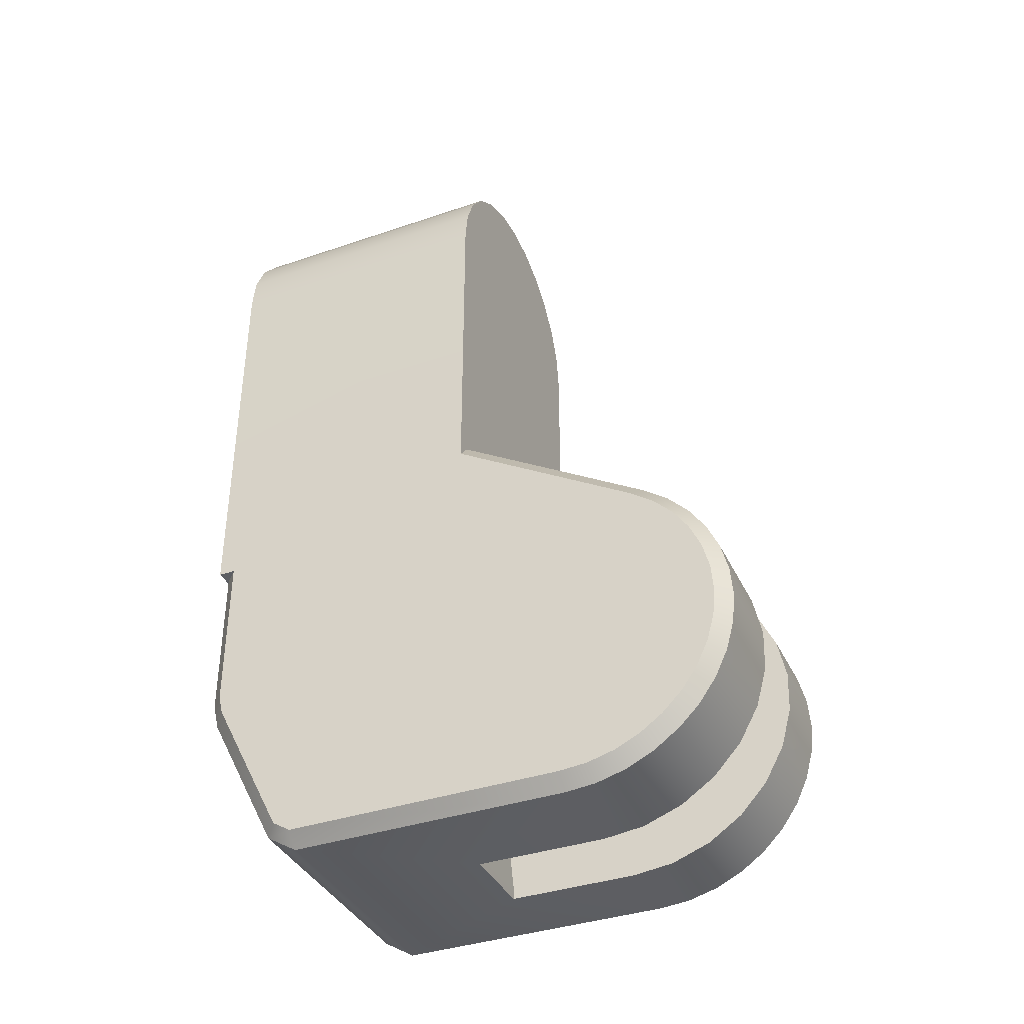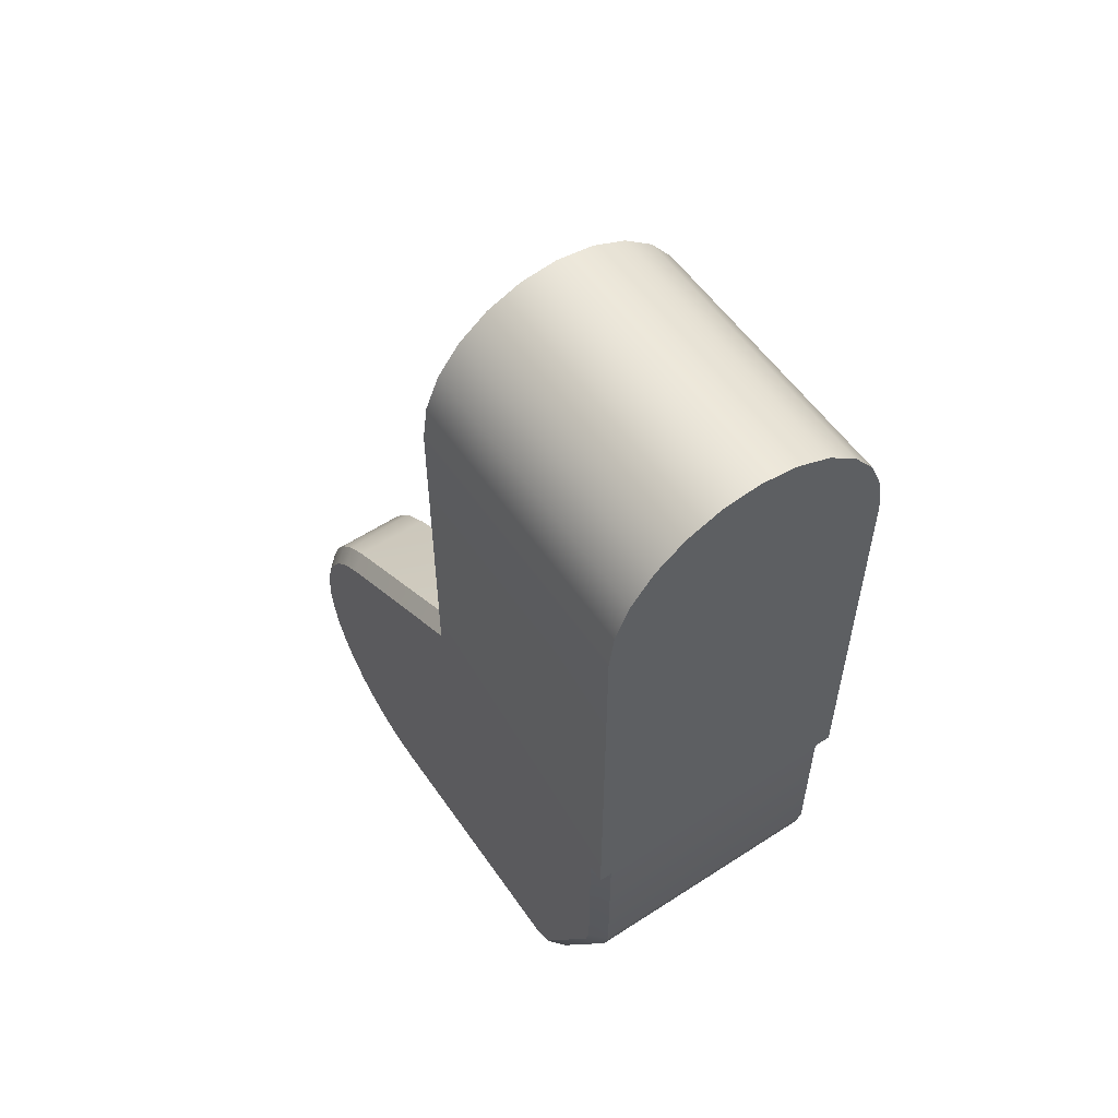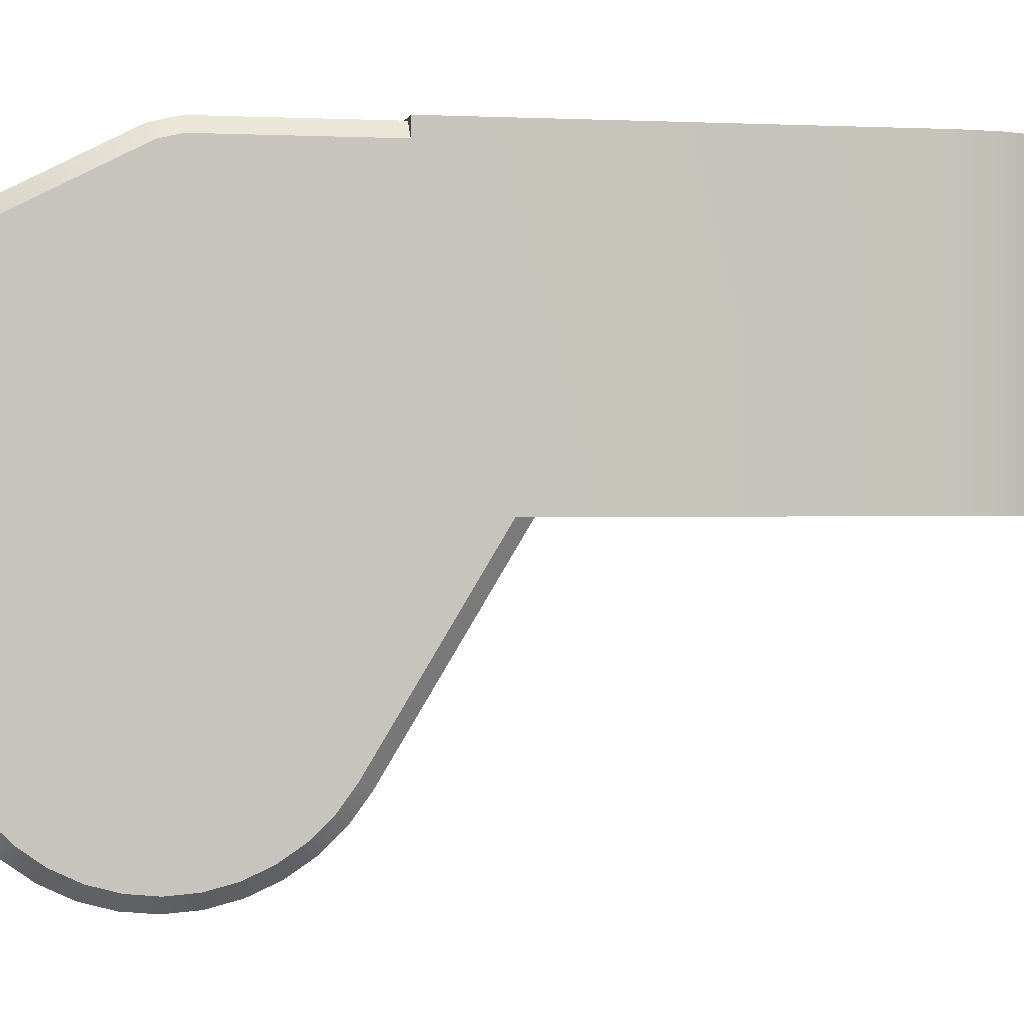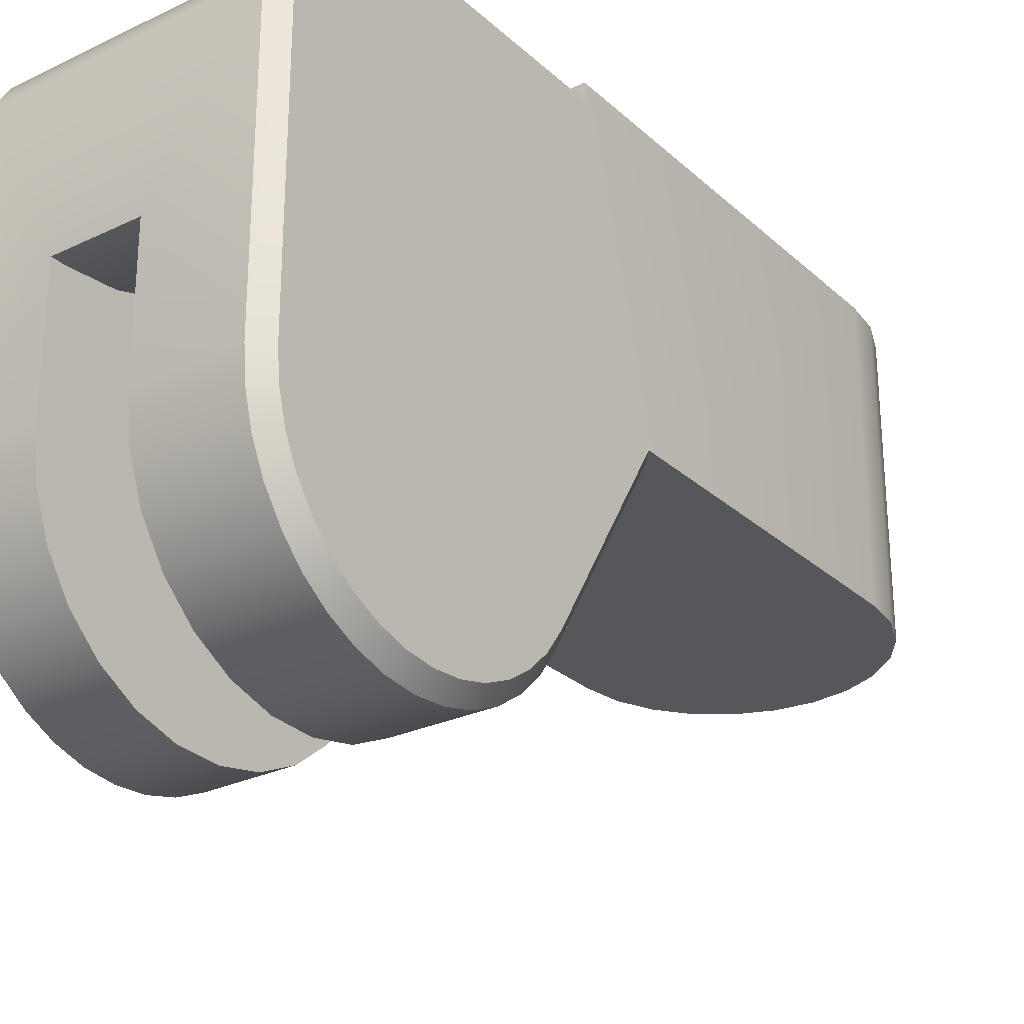
<metadata>
{"format":"obj","ext":"obj","renderer":"f3d","projection":"perspective","resolution":1024,"background":"white","views":[{"elev":-37.9,"azim":113.5,"up":"+Y"},{"elev":55.8,"azim":-34.2,"up":"+Y"},{"elev":0.2,"azim":79.2,"up":"+Z"},{"elev":-27.3,"azim":36.4,"up":"+Z"}]}
</metadata>
<code>
o firstFingerLink
v -0.0123 -0.035 0.0123
v -0.0123 -0.035 0.01085
v -0.0123 -0.02846 -0.0123
v -0.01105 -0.035 0.0121
v 0.01105 -0.035 0.0121
v 0.0123 -0.035 0.0123
v 0.0123 -0.035 0.01085
v 0.0123 -0.02846 -0.0123
v -0.01105 -0.035 0.0121
v 0.01105 -0.035 0.0121
v 0.01105 -0.0488 0.0121
v -0.01105 -0.0488 0.0121
v 0.01105 -0.05107 0.01155
v -0.01105 -0.05107 0.01155
v 0.01105 -0.06336 0.005292
v -0.01105 -0.06336 0.005292
v 0.01105 -0.065 0.002619
v -0.01105 -0.065 0.002619
v 0.0027 -0.065 -0.01033
v -0.0043 -0.065 -0.01033
v -0.01105 -0.065 -0.0214
v -0.0043 -0.065 -0.0214
v 0.01105 -0.065 -0.0214
v 0.0027 -0.065 -0.0214
v -0.01105 -0.06477 -0.02399
v -0.0043 -0.06336 -0.02823
v -0.0043 -0.06139 -0.03116
v -0.01105 -0.06302 -0.02885
v -0.01105 -0.06411 -0.0265
v -0.0043 -0.06458 -0.02491
v -0.0043 -0.05878 -0.03356
v -0.01105 -0.05971 -0.03283
v -0.01105 -0.06154 -0.03098
v -0.01105 -0.05275 -0.03614
v -0.01105 -0.05525 -0.03545
v -0.0043 -0.05569 -0.03528
v -0.01105 -0.0576 -0.03433
v -0.0043 -0.05229 -0.03623
v -0.01105 -0.05017 -0.0364
v -0.0043 -0.04875 -0.03635
v -0.0043 -0.04529 -0.03564
v -0.01105 -0.04507 -0.03556
v -0.01105 -0.04758 -0.0362
v 0.01105 -0.06477 -0.02399
v 0.01105 -0.06302 -0.02885
v 0.0027 -0.06139 -0.03116
v 0.0027 -0.06336 -0.02823
v 0.01105 -0.06411 -0.0265
v 0.0027 -0.06458 -0.02491
v 0.01105 -0.0576 -0.03433
v 0.0027 -0.05569 -0.03528
v 0.0027 -0.05878 -0.03356
v 0.01105 -0.05971 -0.03283
v 0.01105 -0.06137 -0.03115
v 0.01105 -0.05017 -0.0364
v 0.0027 -0.04875 -0.03635
v 0.0027 -0.05229 -0.03623
v 0.01105 -0.05275 -0.03614
v 0.01105 -0.05525 -0.03545
v 0.01105 -0.04758 -0.0362
v 0.01105 -0.04507 -0.03556
v 0.0027 -0.04529 -0.03564
v 0.01105 -0.04055 -0.03305
v 0.0027 -0.03932 -0.03194
v 0.0027 -0.04209 -0.03414
v 0.01105 -0.0427 -0.0345
v 0.0027 -0.03715 -0.02914
v 0.01105 -0.03715 -0.02914
v 0.01105 -0.027 -0.0123
v 0.01105 -0.03868 -0.03124
v 0.0027 -0.0305 -0.0181
v -0.0043 -0.0305 -0.0181
v -0.01105 -0.027 -0.0123
v -0.0043 -0.03715 -0.02914
v -0.01105 -0.03715 -0.02914
v -0.0043 -0.03932 -0.03194
v -0.01105 -0.03868 -0.03124
v -0.01105 -0.04055 -0.03305
v -0.0043 -0.04209 -0.03414
v -0.01105 -0.0427 -0.0345
v -0.0123 0 -0.0123
v -0.0123 -0.02846 -0.0123
v -0.01105 -0.027 -0.0123
v 0.0123 0 -0.0123
v 0.01105 -0.027 -0.0123
v 0.0123 -0.02846 -0.0123
v -0.01188 0.003183 -0.0123
v -0.01065 0.00615 -0.0123
v 0.01188 0.003183 -0.0123
v 0.01065 0.00615 -0.0123
v -0.008697 0.008697 -0.0123
v 0.008697 0.008697 -0.0123
v -0.00615 0.01065 -0.0123
v 0.00615 0.01065 -0.0123
v -0.003183 0.01188 -0.0123
v 0.003183 0.01188 -0.0123
v 0 0.0123 -0.0123
v -0.0123 0 0.0123
v 0.0123 -0.035 0.0123
v -0.0123 -0.035 0.0123
v -0.01188 0.003183 0.0123
v -0.01065 0.00615 0.0123
v -0.008697 0.008697 0.0123
v -0.00615 0.01065 0.0123
v -0.003183 0.01188 0.0123
v 0 0.0123 0.0123
v 0.003183 0.01188 0.0123
v 0.00615 0.01065 0.0123
v 0.008697 0.008697 0.0123
v 0.01065 0.00615 0.0123
v 0.01188 0.003183 0.0123
v 0.0123 0 0.0123
v 0.0123 -0.035 0.0123
v 0.0123 0 0.0123
v 0.0123 -0.02846 -0.0123
v 0.0123 0 -0.0123
v 0.01188 0.003183 0.0123
v 0.01065 0.00615 -0.0123
v 0.01188 0.003183 -0.0123
v 0.01065 0.00615 0.0123
v 0.008697 0.008697 0.0123
v 0.00615 0.01065 -0.0123
v 0.008697 0.008697 -0.0123
v 0.00615 0.01065 0.0123
v 0.003183 0.01188 0.0123
v 0.003183 0.01188 -0.0123
v -0.003183 0.01188 0.0123
v -0.00615 0.01065 0.0123
v -0.00615 0.01065 -0.0123
v 0 0.0123 0.0123
v -0.003183 0.01188 -0.0123
v 0 0.0123 -0.0123
v -0.008697 0.008697 0.0123
v -0.01065 0.00615 -0.0123
v -0.008697 0.008697 -0.0123
v -0.01065 0.00615 0.0123
v -0.01188 0.003183 -0.0123
v -0.01188 0.003183 0.0123
v -0.0123 -0.02846 -0.0123
v -0.0123 0 -0.0123
v -0.0123 0 0.0123
v -0.0123 -0.035 0.0123
v 0.0027 -0.03843 -0.01352
v 0.0027 -0.0305 -0.0181
v -0.0043 -0.0305 -0.0181
v -0.0043 -0.03843 -0.01352
v 0.0027 -0.04055 -0.01107
v -0.0043 -0.04055 -0.01107
v 0.0027 -0.04317 -0.009177
v -0.0043 -0.04317 -0.009177
v 0.0027 -0.04616 -0.007936
v -0.0043 -0.04616 -0.007936
v 0.0027 -0.04936 -0.007415
v -0.0043 -0.04936 -0.007415
v 0.0027 -0.05259 -0.007642
v -0.0043 -0.05259 -0.007642
v 0.0027 -0.05568 -0.008605
v -0.0043 -0.05568 -0.008605
v 0.0027 -0.05965 -0.009891
v -0.0043 -0.05965 -0.009891
v 0.0027 -0.0638 -0.01033
v -0.0043 -0.0638 -0.01033
v 0.0027 -0.065 -0.01033
v -0.0043 -0.065 -0.01033
v -0.0123 -0.02846 -0.0123
v -0.0123 -0.035 0.01085
v -0.0123 -0.0488 0.01085
v -0.0123 -0.0505 0.01044
v -0.0123 -0.03822 -0.0285
v -0.0123 -0.0628 0.004178
v -0.0123 -0.06375 0.002619
v -0.0123 -0.06375 -0.0214
v -0.0123 -0.06354 -0.02377
v -0.0123 -0.03962 -0.03042
v -0.0123 -0.06293 -0.02607
v -0.0123 -0.04133 -0.03208
v -0.0123 -0.06193 -0.02823
v -0.0123 -0.04331 -0.03341
v -0.0123 -0.06058 -0.03019
v -0.0123 -0.04548 -0.03438
v -0.0123 -0.0589 -0.03188
v -0.0123 -0.04778 -0.03497
v -0.0123 -0.05697 -0.03326
v -0.0123 -0.05016 -0.03515
v -0.0123 -0.05482 -0.03428
v -0.0123 -0.05252 -0.03492
v 0.0123 -0.0488 0.01085
v 0.0123 -0.035 0.01085
v 0.0123 -0.02846 -0.0123
v 0.0123 -0.0505 0.01044
v 0.0123 -0.03822 -0.0285
v 0.0123 -0.0628 0.004178
v 0.0123 -0.06375 0.002619
v 0.0123 -0.06375 -0.0214
v 0.0123 -0.06354 -0.02377
v 0.0123 -0.03962 -0.03042
v 0.0123 -0.06293 -0.02607
v 0.0123 -0.04133 -0.03208
v 0.0123 -0.06193 -0.02823
v 0.0123 -0.06058 -0.03019
v 0.0123 -0.04331 -0.03341
v 0.0123 -0.04548 -0.03438
v 0.0123 -0.0589 -0.03188
v 0.0123 -0.04778 -0.03497
v 0.0123 -0.05697 -0.03326
v 0.0123 -0.05016 -0.03515
v 0.0123 -0.05482 -0.03428
v 0.0123 -0.05252 -0.03492
v 0.0027 -0.03715 -0.02914
v 0.0027 -0.0305 -0.0181
v 0.0027 -0.03843 -0.01352
v 0.0027 -0.03932 -0.03194
v 0.0027 -0.04055 -0.01107
v 0.0027 -0.04209 -0.03414
v 0.0027 -0.04317 -0.009177
v 0.0027 -0.04529 -0.03564
v 0.0027 -0.04616 -0.007936
v 0.0027 -0.04875 -0.03635
v 0.0027 -0.04936 -0.007415
v 0.0027 -0.05229 -0.03623
v 0.0027 -0.05259 -0.007642
v 0.0027 -0.05569 -0.03528
v 0.0027 -0.05568 -0.008605
v 0.0027 -0.05878 -0.03356
v 0.0027 -0.05965 -0.009891
v 0.0027 -0.06139 -0.03116
v 0.0027 -0.0638 -0.01033
v 0.0027 -0.06336 -0.02823
v 0.0027 -0.06458 -0.02491
v 0.0027 -0.065 -0.0214
v 0.0027 -0.065 -0.01033
v -0.0043 -0.03843 -0.01352
v -0.0043 -0.0305 -0.0181
v -0.0043 -0.03715 -0.02914
v -0.0043 -0.03932 -0.03194
v -0.0043 -0.04055 -0.01107
v -0.0043 -0.04209 -0.03414
v -0.0043 -0.04317 -0.009177
v -0.0043 -0.04529 -0.03564
v -0.0043 -0.04616 -0.007936
v -0.0043 -0.04875 -0.03635
v -0.0043 -0.04936 -0.007415
v -0.0043 -0.05229 -0.03623
v -0.0043 -0.05259 -0.007642
v -0.0043 -0.05569 -0.03528
v -0.0043 -0.05568 -0.008605
v -0.0043 -0.05878 -0.03356
v -0.0043 -0.05965 -0.009891
v -0.0043 -0.06139 -0.03116
v -0.0043 -0.0638 -0.01033
v -0.0043 -0.06336 -0.02823
v -0.0043 -0.06458 -0.02491
v -0.0043 -0.065 -0.0214
v -0.0043 -0.065 -0.01033
v -0.0123 -0.0628 0.004178
v -0.01105 -0.06336 0.005292
v 0.01105 -0.06336 0.005292
v 0.0123 -0.0628 0.004178
v -0.0123 -0.0505 0.01044
v -0.01105 -0.05107 0.01155
v 0.01105 -0.05107 0.01155
v 0.0123 -0.0505 0.01044
v 0.0123 -0.0488 0.01085
v 0.01105 -0.0488 0.0121
v -0.01105 -0.0488 0.0121
v -0.0123 -0.0488 0.01085
v 0.01105 -0.065 -0.0214
v 0.01105 -0.06477 -0.02399
v 0.0123 -0.06375 -0.0214
v 0.0123 -0.06354 -0.02377
v 0.0123 -0.06293 -0.02607
v 0.01105 -0.06411 -0.0265
v 0.0123 -0.06193 -0.02823
v 0.01105 -0.06302 -0.02885
v 0.01105 -0.06137 -0.03115
v 0.0123 -0.06058 -0.03019
v 0.0123 -0.0589 -0.03188
v 0.01105 -0.05971 -0.03283
v 0.0123 -0.05697 -0.03326
v 0.01105 -0.0576 -0.03433
v 0.0123 -0.05482 -0.03428
v 0.01105 -0.05525 -0.03545
v 0.01105 -0.05275 -0.03614
v 0.0123 -0.05252 -0.03492
v 0.0123 -0.05016 -0.03515
v 0.01105 -0.05017 -0.0364
v 0.0123 -0.04778 -0.03497
v 0.01105 -0.04758 -0.0362
v 0.01105 -0.04507 -0.03556
v 0.0123 -0.04548 -0.03438
v 0.0123 -0.04331 -0.03341
v 0.01105 -0.0427 -0.0345
v 0.01105 -0.04055 -0.03305
v 0.0123 -0.04133 -0.03208
v 0.0123 -0.03962 -0.03042
v 0.01105 -0.03868 -0.03124
v -0.01105 -0.03868 -0.03124
v -0.0123 -0.03962 -0.03042
v -0.0123 -0.04133 -0.03208
v -0.01105 -0.04055 -0.03305
v -0.01105 -0.0427 -0.0345
v -0.0123 -0.04331 -0.03341
v -0.01105 -0.04507 -0.03556
v -0.0123 -0.04548 -0.03438
v -0.01105 -0.04758 -0.0362
v -0.0123 -0.04778 -0.03497
v -0.01105 -0.05017 -0.0364
v -0.0123 -0.05016 -0.03515
v -0.01105 -0.05275 -0.03614
v -0.0123 -0.05252 -0.03492
v -0.01105 -0.05525 -0.03545
v -0.0123 -0.05482 -0.03428
v -0.01105 -0.0576 -0.03433
v -0.0123 -0.05697 -0.03326
v -0.01105 -0.05971 -0.03283
v -0.0123 -0.0589 -0.03188
v -0.01105 -0.06154 -0.03098
v -0.0123 -0.06058 -0.03019
v -0.01105 -0.06302 -0.02885
v -0.0123 -0.06193 -0.02823
v -0.01105 -0.06411 -0.0265
v -0.0123 -0.06293 -0.02607
v -0.01105 -0.06477 -0.02399
v -0.0123 -0.06354 -0.02377
v -0.01105 -0.065 -0.0214
v -0.0123 -0.06375 -0.0214
v -0.0123 -0.06375 0.002619
v -0.01105 -0.065 0.002619
v 0.01105 -0.065 0.002619
v 0.0123 -0.06375 0.002619
v -0.01105 -0.03715 -0.02914
v -0.0123 -0.03822 -0.0285
v 0.01105 -0.03715 -0.02914
v 0.0123 -0.03822 -0.0285
v 0.0123 -0.02846 -0.0123
v 0.01105 -0.027 -0.0123
v -0.01105 -0.027 -0.0123
v -0.0123 -0.02846 -0.0123
v -0.0123 -0.035 0.01085
v -0.01105 -0.035 0.0121
v 0.01105 -0.035 0.0121
v 0.0123 -0.035 0.01085
f 2 1 3
f 1 2 4
f 4 5 1
f 5 6 1
f 7 6 5
f 7 8 6
f 71 72 69
f 72 73 69
f 82 81 83
f 84 83 81
f 85 83 84
f 86 85 84
f 81 87 84
f 87 88 89
f 84 87 89
f 89 88 90
f 88 91 90
f 90 91 92
f 91 93 92
f 92 93 94
f 93 95 94
f 94 95 96
f 97 96 95
f 99 98 100
f 98 99 101
f 101 99 102
f 102 99 103
f 103 99 104
f 104 99 105
f 105 99 106
f 106 99 107
f 107 99 108
f 108 99 109
f 109 99 110
f 111 110 99
f 112 111 99
f 166 165 167
f 167 165 168
f 165 169 168
f 170 168 169
f 170 169 171
f 172 171 169
f 172 169 173
f 169 174 173
f 173 174 175
f 174 176 175
f 175 176 177
f 176 178 177
f 177 178 179
f 178 180 179
f 179 180 181
f 180 182 181
f 181 182 183
f 182 184 183
f 183 184 185
f 186 185 184
f 188 187 189
f 190 189 187
f 191 189 190
f 190 192 191
f 193 191 192
f 193 194 191
f 194 195 191
f 191 195 196
f 195 197 196
f 196 197 198
f 197 199 198
f 199 200 201
f 198 199 201
f 201 200 202
f 200 203 202
f 202 203 204
f 203 205 204
f 204 205 206
f 205 207 206
f 208 206 207
f 210 209 211
f 209 212 211
f 211 212 213
f 212 214 213
f 213 214 215
f 214 216 215
f 215 216 217
f 216 218 217
f 217 218 219
f 218 220 219
f 219 220 221
f 220 222 221
f 221 222 223
f 222 224 223
f 223 224 225
f 224 226 225
f 225 226 227
f 226 228 227
f 229 227 228
f 229 230 227
f 231 227 230
f 233 232 234
f 234 232 235
f 232 236 235
f 235 236 237
f 236 238 237
f 237 238 239
f 238 240 239
f 239 240 241
f 240 242 241
f 241 242 243
f 242 244 243
f 243 244 245
f 244 246 245
f 245 246 247
f 248 247 246
f 247 248 249
f 250 249 248
f 249 250 251
f 252 251 250
f 252 250 253
f 254 253 250
f 10 9 11
f 12 11 9
f 13 11 12
f 14 13 12
f 15 13 14
f 16 15 14
f 17 15 16
f 18 17 16
f 17 18 19
f 20 19 18
f 18 21 20
f 22 20 21
f 17 19 23
f 23 19 24
f 21 25 22
f 27 26 28
f 28 26 29
f 26 30 29
f 29 30 25
f 30 22 25
f 31 27 32
f 33 32 27
f 33 27 28
f 35 34 36
f 36 31 37
f 37 31 32
f 35 36 37
f 39 38 34
f 38 36 34
f 41 40 42
f 42 40 43
f 43 40 39
f 40 38 39
f 23 24 44
f 46 45 47
f 45 48 47
f 47 48 49
f 48 44 49
f 24 49 44
f 51 50 52
f 50 53 52
f 52 53 46
f 54 46 53
f 54 45 46
f 56 55 57
f 55 58 57
f 57 58 51
f 59 51 58
f 59 50 51
f 61 60 56
f 60 55 56
f 62 61 56
f 64 63 65
f 63 66 65
f 65 66 62
f 66 61 62
f 68 67 69
f 67 70 64
f 70 63 64
f 68 70 67
f 71 69 67
f 74 73 72
f 75 73 74
f 77 76 78
f 75 74 77
f 76 77 74
f 76 79 78
f 78 79 80
f 79 41 80
f 80 41 42
f 114 113 115
f 116 114 115
f 118 117 119
f 117 114 119
f 116 119 114
f 120 117 118
f 122 121 123
f 121 120 123
f 123 120 118
f 125 124 126
f 126 124 122
f 124 121 122
f 128 127 129
f 127 130 131
f 131 130 132
f 132 125 126
f 131 129 127
f 125 132 130
f 134 133 135
f 133 128 135
f 135 128 129
f 137 136 134
f 136 133 134
f 138 136 137
f 140 139 141
f 141 138 140
f 137 140 138
f 141 139 142
f 144 143 145
f 145 143 146
f 143 147 146
f 146 147 148
f 147 149 148
f 148 149 150
f 149 151 150
f 150 151 152
f 151 153 152
f 152 153 154
f 155 154 153
f 154 155 156
f 157 156 155
f 156 157 158
f 159 158 157
f 158 159 160
f 161 160 159
f 160 161 162
f 163 162 161
f 164 162 163
f 338 337 332
f 331 332 337
f 335 334 336
f 333 336 334
f 328 327 325
f 326 325 327
f 329 267 330
f 269 330 267
f 334 295 333
f 294 296 295
f 293 296 294
f 291 293 294
f 292 293 291
f 290 292 291
f 289 292 290
f 287 289 290
f 288 289 287
f 285 288 287
f 286 288 285
f 284 286 285
f 283 286 284
f 281 283 284
f 282 283 281
f 279 282 281
f 296 333 295
f 277 280 279
f 278 280 277
f 276 278 277
f 275 278 276
f 273 275 276
f 274 275 273
f 271 274 273
f 272 274 271
f 270 272 271
f 268 272 270
f 269 268 270
f 267 268 269
f 282 279 280
f 332 331 298
f 299 298 297
f 302 299 300
f 300 299 297
f 303 304 301
f 304 302 301
f 301 302 300
f 306 304 303
f 305 306 303
f 307 308 305
f 308 306 305
f 309 310 307
f 310 308 307
f 311 312 309
f 312 310 309
f 313 314 311
f 314 312 311
f 316 313 315
f 314 313 316
f 317 318 315
f 318 316 315
f 319 320 317
f 320 318 317
f 322 320 319
f 321 322 319
f 324 322 321
f 297 298 331
f 326 324 323
f 325 326 323
f 321 323 324
f 327 256 255
f 328 256 327
f 260 255 256
f 259 255 260
f 260 265 259
f 266 259 265
f 339 266 340
f 265 340 266
f 342 341 263
f 262 263 264
f 261 262 264
f 264 263 341
f 257 258 261
f 262 261 258
f 329 330 257
f 258 257 330

</code>
